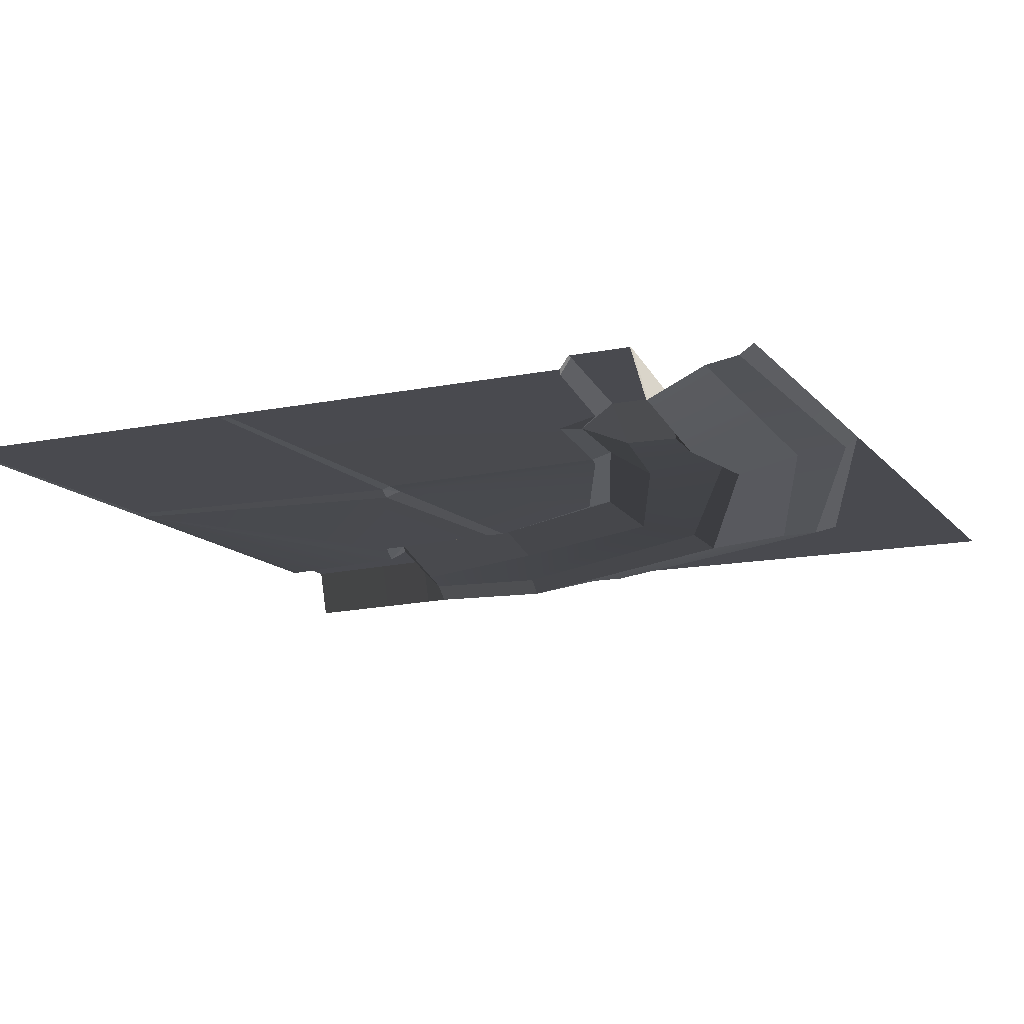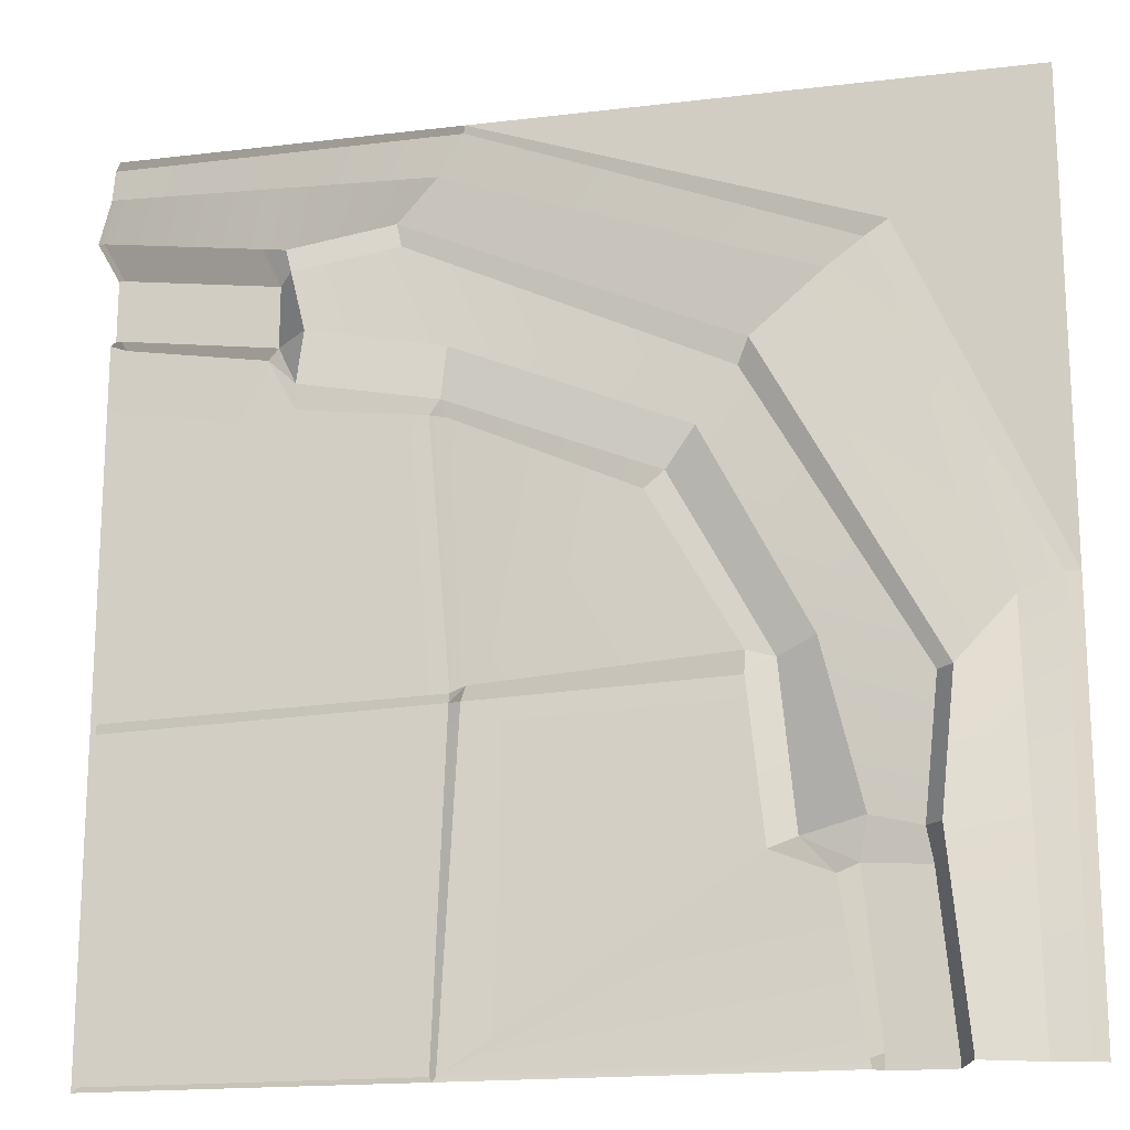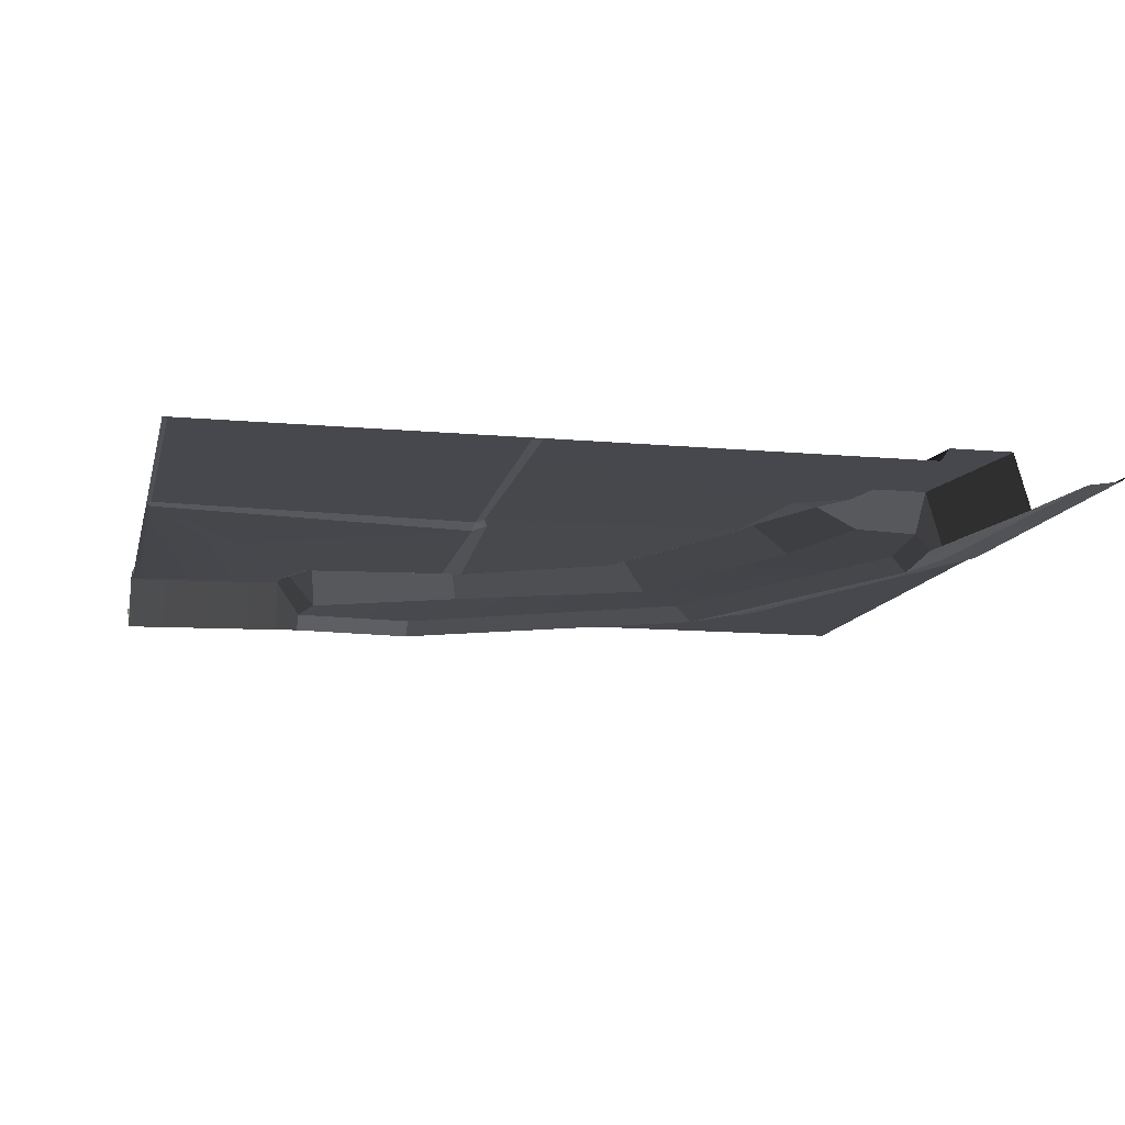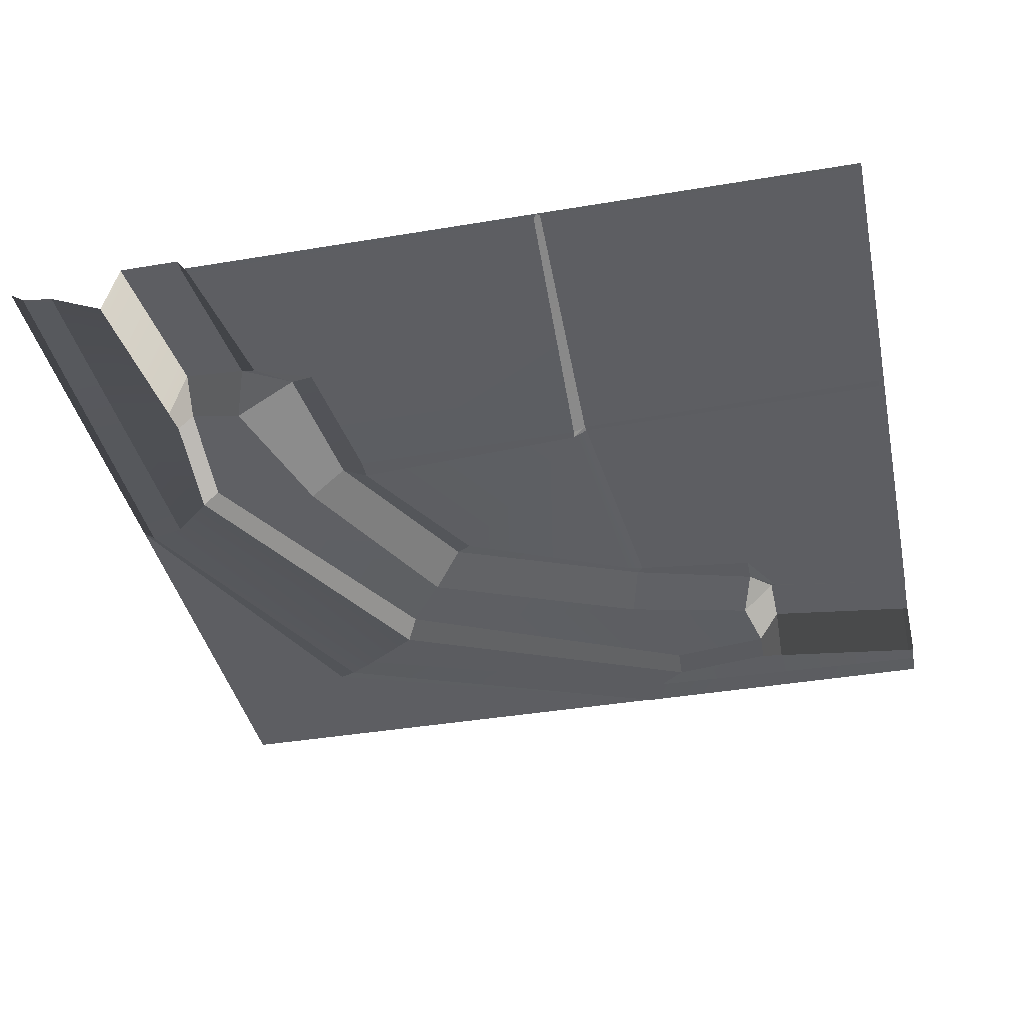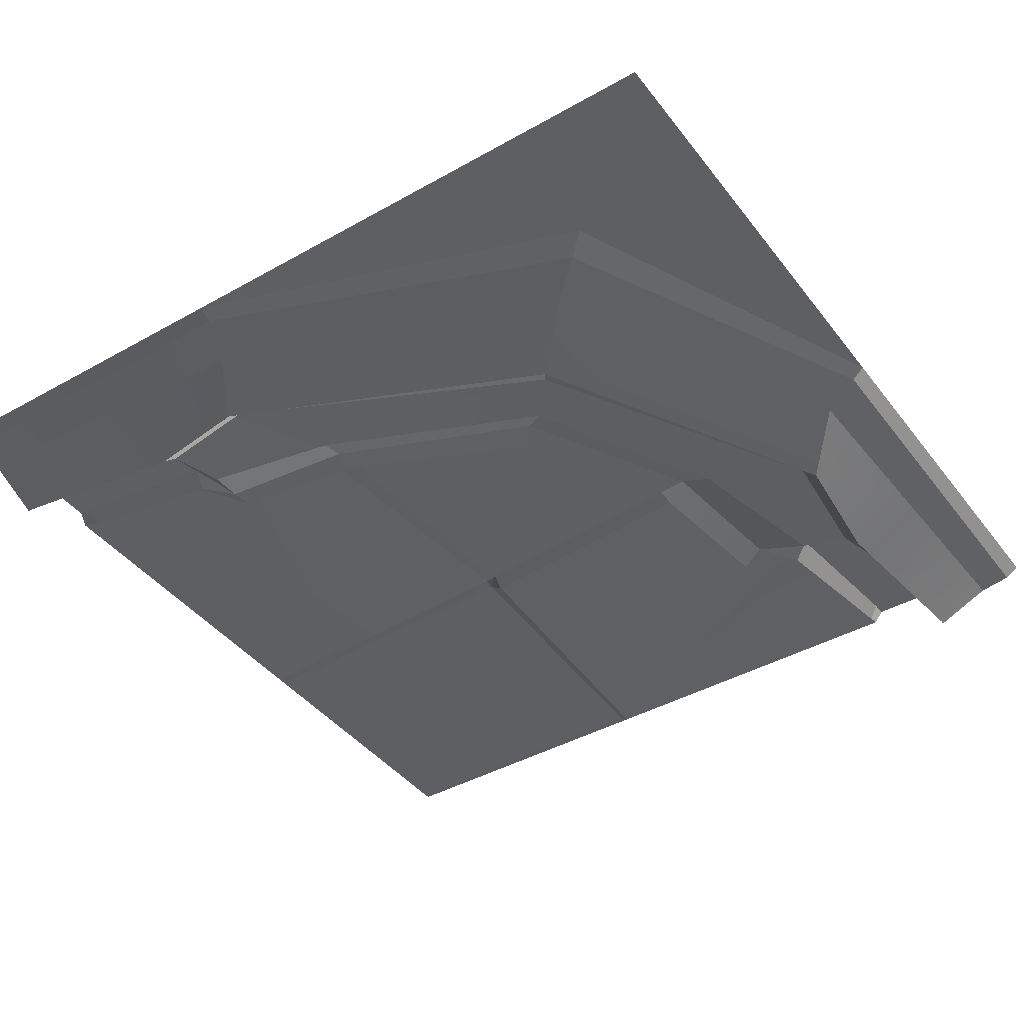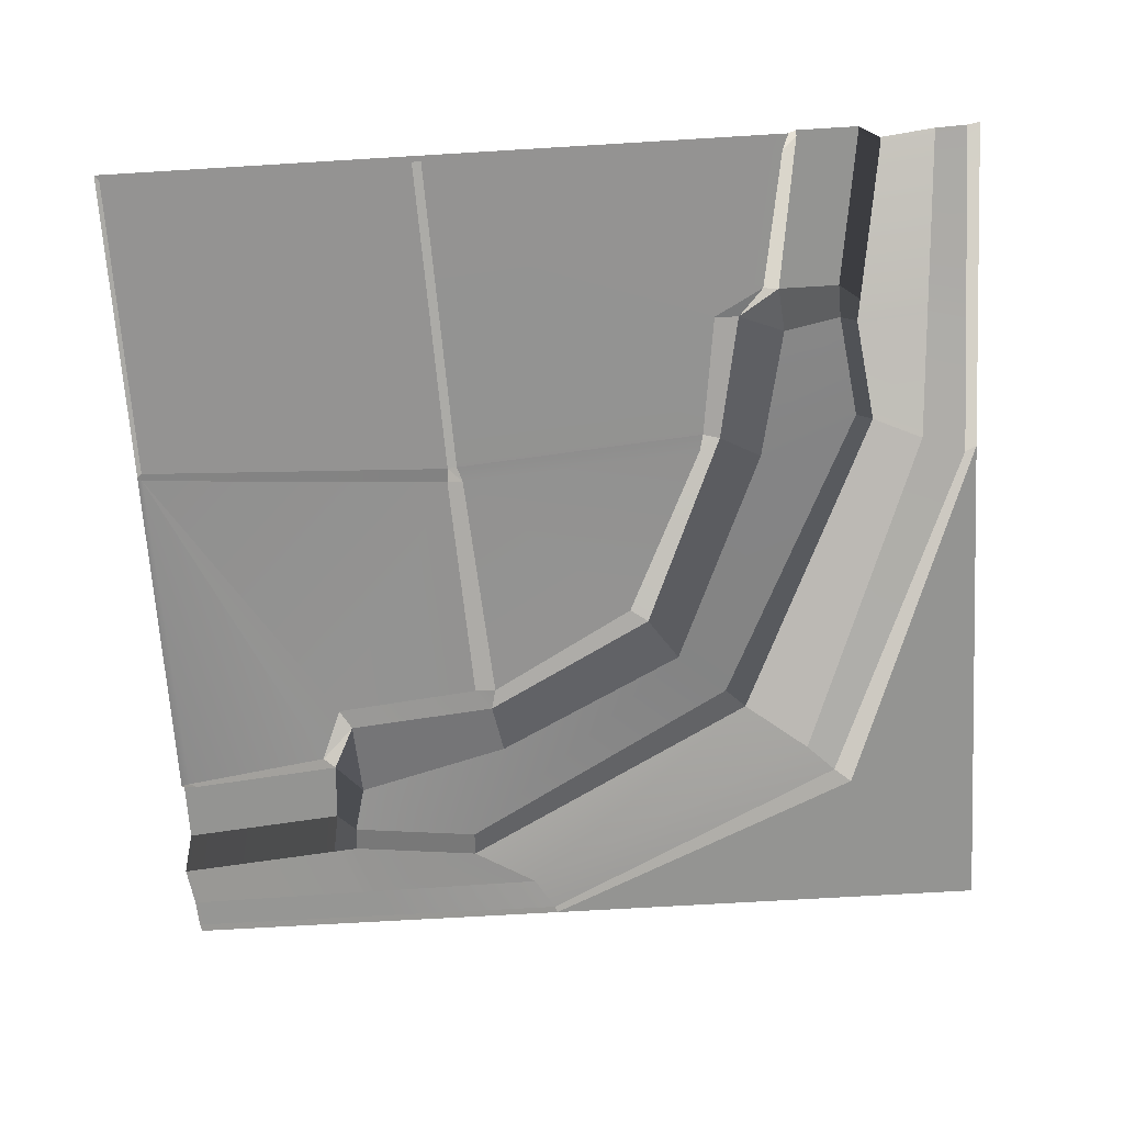
<metadata>
{"format":"obj","ext":"obj","renderer":"f3d","projection":"perspective","resolution":1024,"background":"white","views":[{"elev":-13.6,"azim":-65.3,"up":"+Y"},{"elev":-17.6,"azim":13.3,"up":"+Z"},{"elev":-11.9,"azim":-102.5,"up":"+Y"},{"elev":-39.1,"azim":-168.1,"up":"+Y"},{"elev":-41.7,"azim":34.2,"up":"+Y"},{"elev":-66.9,"azim":-86.5,"up":"+Y"}]}
</metadata>
<code>
v 5 0 -5
v 4.92 -0.05417 -4.974
v 4.92 -0.05417 -5
v 4.922 -0.05417 -3.911
v 5 -3.725e-09 -3.92
v 4.922 -0.05417 -3.75
v 5 -3.725e-09 -3.756
v 4.924 -0.05417 -2.694
v 5 -3.725e-09 -2.683
v 4.735 -0.08354 -4.974
v 4.735 -0.08354 -5
v 4.92 -0.05417 -5
v 4.92 -0.05417 -4.974
v 4.413 -0.2303 -4.974
v 4.413 -0.2303 -5
v 4.735 -0.08354 -5
v 4.735 -0.08354 -4.974
v 4.326 0.0697 -4.974
v 4.326 0.0697 -5
v 4.413 -0.2303 -5
v 4.413 -0.2303 -4.974
v 3.977 0.0697 -4.918
v 3.977 0.0697 -5
v 4.326 0.0697 -5
v 4.326 0.0697 -4.974
v 3.916 -3.725e-09 -4.949
v 3.926 -3.725e-09 -5
v 3.977 0.0697 -5
v 3.977 0.0697 -4.918
v 1.853 -0.007455 -4.974
v 1.833 -3.725e-09 -5
v 3.926 -3.725e-09 -5
v 3.916 -3.725e-09 -4.949
v 1.816 0.008383 -4.973
v 1.833 -3.725e-09 -5
v 1.853 -0.007455 -4.974
v 1.89 -3.725e-09 -3.145
v 1.961 -0.03616 -3.152
v 3.374 -3.725e-09 -2.968
v 3.37 -3.725e-09 -3.092
v 3.523 0.04598 -3.001
v 1.977 -3.725e-09 -3.062
v 1.961 -0.03616 -3.152
v 3.37 -3.725e-09 -3.092
v 3.374 -3.725e-09 -2.968
v 1.853 -0.007455 -4.974
v 3.789 -3.725e-09 -4.083
v 3.461 -3.725e-09 -3.952
v 1.961 -0.03616 -3.152
v 1.853 -0.007455 -4.974
v 3.37 -3.725e-09 -3.092
v 3.916 -3.725e-09 -4.949
v 3.461 -3.725e-09 -3.952
v 3.789 -3.725e-09 -4.083
v 3.607 0.04598 -3.889
v 3.607 0.04598 -3.889
v 3.892 0.0697 -4.024
v 3.958 -0.1284 -3.838
v 4.228 -0.1419 -3.907
v 4.241 0.0697 -4.048
v 4.328 -0.2303 -4.047
v 4.315 -0.2303 -3.906
v 4.315 -0.2303 -3.906
v 4.328 -0.2303 -4.047
v 4.717 -0.09265 -3.963
v 4.714 -0.09404 -3.809
v 4.396 -0.2303 -3.163
v 4.696 -0.1031 -2.805
v 4.735 -0.08354 -4.974
v 4.413 -0.2303 -4.974
v 4.714 -0.09404 -3.809
v 4.717 -0.09265 -3.963
v 4.922 -0.05417 -3.911
v 4.922 -0.05417 -3.75
v 4.696 -0.1031 -2.805
v 4.924 -0.05417 -2.694
v 4.92 -0.05417 -4.974
v 4.735 -0.08354 -4.974
v 1.105 -3.725e-09 6.765e-17
v 0.9652 -3.725e-09 5.91e-17
v 0.9871 -0.05417 -0.07796
v 1.125 -0.05417 -0.07761
v 1.937 -3.725e-09 1.186e-16
v 1.947 -0.05417 -0.07555
v 0.0336 -0.05417 -0.08035
v 0 0 0
v 4.92e-18 -0.05417 -0.08035
v 0.9195 0.0697 -1.143
v 1.048 -0.01574 -1.386
v 1.12 -0.1136 -1.132
v 0.8896 -3.725e-09 -1.238
v 1.046 -3.725e-09 -1.525
v 1.048 -0.01574 -1.386
v 0.9195 0.0697 -0.7939
v 1.048 -0.1419 -0.8113
v 1.048 -0.2303 -0.7249
v 0.9195 -0.2303 -0.7076
v 0.0336 -3.725e-09 -3.2
v 1.89 -3.725e-09 -3.145
v 1.89 0.01794 -3.092
v 0.0336 -3.725e-09 -3.147
v 0.9195 -0.2303 -0.7076
v 1.048 -0.2303 -0.7249
v 1.056 -0.09469 -0.3051
v 0.9267 -0.09328 -0.3
v 1.826 -0.1031 -0.3349
v 1.645 -0.2303 -0.6414
v 0.0336 -0.2303 -0.5874
v 0.0336 -0.08354 -0.2654
v 0.9267 -0.09328 -0.3
v 1.056 -0.09469 -0.3051
v 1.125 -0.05417 -0.07761
v 0.9871 -0.05417 -0.07796
v 1.947 -0.05417 -0.07555
v 1.826 -0.1031 -0.3349
v 0.0336 -0.08354 -0.2654
v 0.0336 -0.05417 -0.08035
v 0.0336 -3.725e-09 -3.2
v 0.0336 -3.725e-09 -4.974
v 1.816 0.008383 -4.973
v 1.89 -3.725e-09 -3.145
v 0.0336 -3.725e-09 -3.147
v 1.046 -3.725e-09 -1.525
v 0.8896 -3.725e-09 -1.238
v 1.766 -3.725e-09 -1.618
v 1.89 0.01794 -3.092
v 0.09118 -3.725e-09 -1.109
v 1.766 -3.725e-09 -1.618
v 1.868 -3.725e-09 -1.641
v 1.812 0.04598 -1.516
v 1.89 0.01794 -3.092
v 1.977 -3.725e-09 -3.062
v 1.868 -3.725e-09 -1.641
v 1.766 -3.725e-09 -1.618
v 1.89 -3.725e-09 -3.145
v 1.961 -0.03616 -3.152
v 1.977 -3.725e-09 -3.062
v 5.96e-07 7.451e-09 -5
v 0.0336 -3.725e-09 -4.974
v 0.0336 -3.725e-09 -3.2
v -7.153e-06 -3.725e-09 -3.173
v 0.0336 -3.725e-09 -3.147
v -7.391e-06 -3.725e-09 -1.074
v 0.09118 -3.725e-09 -1.109
v -7.391e-06 0.0697 -1.023
v -7.391e-06 -3.725e-09 -1.074
v 0.09118 -3.725e-09 -1.109
v 0.03359 0.0697 -1.023
v 1.192e-07 0.0697 -0.6738
v -7.391e-06 0.0697 -1.023
v 0.03359 0.0697 -1.023
v 0.0336 0.0697 -0.6738
v 1.192e-07 -0.2303 -0.5874
v 1.192e-07 0.0697 -0.6738
v 0.0336 0.0697 -0.6738
v 0.0336 -0.2303 -0.5874
v 1.625e-17 -0.08354 -0.2654
v 1.192e-07 -0.2303 -0.5874
v 0.0336 -0.2303 -0.5874
v 0.0336 -0.08354 -0.2654
v 4.92e-18 -0.05417 -0.08035
v 1.625e-17 -0.08354 -0.2654
v 0.0336 -0.08354 -0.2654
v 0.0336 -0.05417 -0.08035
v 1.89 -3.725e-09 -3.145
v 1.977 -3.725e-09 -3.062
v 1.89 0.01794 -3.092
v 1.833 -3.725e-09 -5
v 1.816 0.008383 -4.973
v 0.0336 -3.725e-09 -4.974
v 5.96e-07 7.451e-09 -5
v 5 1.118e-08 7.629e-06
v 4.15 1.118e-08 -0.7691
v 5 -3.725e-09 -2.683
v 1.937 -3.725e-09 1.186e-16
v 4.924 -0.05417 -2.694
v 4.029 -0.05417 -0.8785
v 3.835 -0.1031 -1.049
v 4.696 -0.1031 -2.805
v 3.462 -0.2303 -1.434
v 4.396 -0.2303 -3.163
v 4.396 -0.2303 -3.163
v 3.462 -0.2303 -1.434
v 3.391 -0.1419 -1.546
v 4.31 -0.1419 -3.164
v 3.167 -0.1019 -1.826
v 2.982 0.04598 -1.997
v 3.523 0.04598 -3.001
v 3.741 -0.08833 -2.939
v 3.523 0.04598 -3.001
v 2.982 0.04598 -1.997
v 2.881 -3.725e-09 -2.104
v 3.374 -3.725e-09 -2.968
v 3.374 -3.725e-09 -2.968
v 2.881 -3.725e-09 -2.104
v 1.977 -3.725e-09 -3.062
v 1.868 -3.725e-09 -1.641
v 2.982 0.04598 -1.997
v 1.812 0.04598 -1.516
v 1.868 -3.725e-09 -1.641
v 2.881 -3.725e-09 -2.104
v 1.884 -0.09776 -1.286
v 1.812 0.04598 -1.516
v 2.982 0.04598 -1.997
v 3.167 -0.1019 -1.826
v 3.462 -0.2303 -1.434
v 1.645 -0.2303 -0.6414
v 1.645 -0.1419 -0.7277
v 3.391 -0.1419 -1.546
v 3.835 -0.1031 -1.049
v 1.826 -0.1031 -0.3349
v 1.645 -0.2303 -0.6414
v 3.462 -0.2303 -1.434
v 4.029 -0.05417 -0.8785
v 1.947 -0.05417 -0.07555
v 1.826 -0.1031 -0.3349
v 3.835 -0.1031 -1.049
v 4.15 1.118e-08 -0.7691
v 4.029 -0.05417 -0.8785
v 4.924 -0.05417 -2.694
v 5 -3.725e-09 -2.683
v 1.937 -3.725e-09 1.186e-16
v 1.947 -0.05417 -0.07555
v 4.029 -0.05417 -0.8785
v 4.15 1.118e-08 -0.7691
v 1.048 -0.1419 -0.8113
v 1.645 -0.1419 -0.7277
v 1.645 -0.2303 -0.6414
v 1.048 -0.2303 -0.7249
v 1.048 -0.01574 -1.386
v 1.812 0.04598 -1.516
v 1.884 -0.09776 -1.286
v 1.12 -0.1136 -1.132
v 1.046 -3.725e-09 -1.525
v 1.766 -3.725e-09 -1.618
v 1.812 0.04598 -1.516
v 1.048 -0.01574 -1.386
v 3.37 -3.725e-09 -3.092
v 3.461 -3.725e-09 -3.952
v 3.607 0.04598 -3.889
v 3.523 0.04598 -3.001
v 3.523 0.04598 -3.001
v 3.607 0.04598 -3.889
v 3.958 -0.1284 -3.838
v 3.741 -0.08833 -2.939
v 4.31 -0.1419 -3.164
v 4.228 -0.1419 -3.907
v 4.315 -0.2303 -3.906
v 4.396 -0.2303 -3.163
v 0.09118 -3.725e-09 -1.109
v 0.8896 -3.725e-09 -1.238
v 0.9195 0.0697 -1.143
v 0.03359 0.0697 -1.023
v 0.03359 0.0697 -1.023
v 0.9195 0.0697 -1.143
v 0.9195 0.0697 -0.7939
v 0.0336 0.0697 -0.6738
v 0.0336 0.0697 -0.6738
v 0.9195 0.0697 -0.7939
v 0.9195 -0.2303 -0.7076
v 0.0336 -0.2303 -0.5874
v 4.241 0.0697 -4.048
v 4.326 0.0697 -4.974
v 4.413 -0.2303 -4.974
v 4.328 -0.2303 -4.047
v 3.892 0.0697 -4.024
v 3.977 0.0697 -4.918
v 4.326 0.0697 -4.974
v 4.241 0.0697 -4.048
v 3.789 -3.725e-09 -4.083
v 3.916 -3.725e-09 -4.949
v 3.977 0.0697 -4.918
v 3.892 0.0697 -4.024
v 0.8896 -3.725e-09 -1.238
v 1.048 -0.01574 -1.386
v 0.9195 0.0697 -1.143
v 3.789 -3.725e-09 -4.083
v 3.892 0.0697 -4.024
v 3.607 0.04598 -3.889
v 0.9195 0.0697 -1.143
v 1.12 -0.1136 -1.132
v 1.048 -0.1419 -0.8113
v 0.9195 0.0697 -0.7939
v 1.884 -0.09776 -1.286
v 1.645 -0.1419 -0.7277
v 1.048 -0.1419 -0.8113
v 1.12 -0.1136 -1.132
v 3.391 -0.1419 -1.546
v 1.645 -0.1419 -0.7277
v 1.884 -0.09776 -1.286
v 3.167 -0.1019 -1.826
v 4.31 -0.1419 -3.164
v 3.741 -0.08833 -2.939
v 3.958 -0.1284 -3.838
v 4.228 -0.1419 -3.907
v 4.31 -0.1419 -3.164
v 3.741 -0.08833 -2.939
v 3.892 0.0697 -4.024
v 4.241 0.0697 -4.048
v 4.228 -0.1419 -3.907
v 3.958 -0.1284 -3.838
g SM_Env_Sidewalk_Dip_Corner_01_341_12
f 1 3 2
f 1 2 4
f 1 4 5
f 5 4 6
f 5 6 7
f 7 6 8
f 7 8 9
f 10 12 11
f 10 13 12
f 14 16 15
f 14 17 16
f 18 20 19
f 18 21 20
f 22 24 23
f 22 25 24
f 26 28 27
f 26 29 28
f 30 32 31
f 30 33 32
f 34 36 35
f 37 36 34
f 37 38 36
f 39 41 40
f 42 44 43
f 42 45 44
f 46 48 47
f 49 48 50
f 49 51 48
f 50 47 52
f 53 55 54
f 56 58 57
f 59 61 60
f 59 62 61
f 63 65 64
f 63 66 65
f 67 66 63
f 67 68 66
f 64 65 69
f 64 69 70
f 71 73 72
f 71 74 73
f 75 74 71
f 75 76 74
f 72 73 77
f 72 77 78
f 79 81 80
f 79 82 81
f 83 82 79
f 83 84 82
f 80 81 85
f 80 85 86
f 86 85 87
f 88 90 89
f 91 93 92
f 94 96 95
f 94 97 96
f 98 100 99
f 98 101 100
f 102 104 103
f 102 105 104
f 103 104 106
f 103 106 107
f 108 105 102
f 108 109 105
f 110 112 111
f 110 113 112
f 111 112 114
f 111 114 115
f 116 113 110
f 116 117 113
f 118 120 119
f 118 121 120
f 122 124 123
f 122 123 125
f 122 125 126
f 122 127 124
f 128 130 129
f 131 133 132
f 131 134 133
f 135 137 136
f 138 140 139
f 138 141 140
f 141 142 140
f 143 142 141
f 143 144 142
f 145 147 146
f 145 148 147
f 149 151 150
f 149 152 151
f 153 155 154
f 153 156 155
f 157 159 158
f 157 160 159
f 161 163 162
f 161 164 163
f 165 167 166
f 168 170 169
f 168 171 170
f 172 174 173
f 175 172 173
f 176 178 177
f 176 179 178
f 179 180 178
f 179 181 180
f 182 184 183
f 182 185 184
f 186 188 187
f 186 189 188
f 190 192 191
f 190 193 192
f 194 196 195
f 195 196 197
f 198 200 199
f 198 201 200
f 202 204 203
f 202 205 204
f 206 208 207
f 206 209 208
f 210 212 211
f 210 213 212
f 214 216 215
f 214 217 216
f 218 220 219
f 218 221 220
f 222 224 223
f 222 225 224
f 226 228 227
f 226 229 228
f 230 232 231
f 230 233 232
f 234 236 235
f 234 237 236
f 238 240 239
f 238 241 240
f 242 244 243
f 242 245 244
f 246 248 247
f 246 249 248
f 250 252 251
f 250 253 252
f 254 256 255
f 254 257 256
f 258 260 259
f 258 261 260
f 262 264 263
f 262 265 264
f 266 268 267
f 266 269 268
f 270 272 271
f 270 273 272
f 274 276 275
f 277 279 278
f 280 282 281
f 280 283 282
f 284 286 285
f 284 287 286
f 288 290 289
f 288 291 290
f 292 291 288
f 292 293 291
f 294 296 295
f 294 297 296
f 298 300 299
f 298 301 300

</code>
